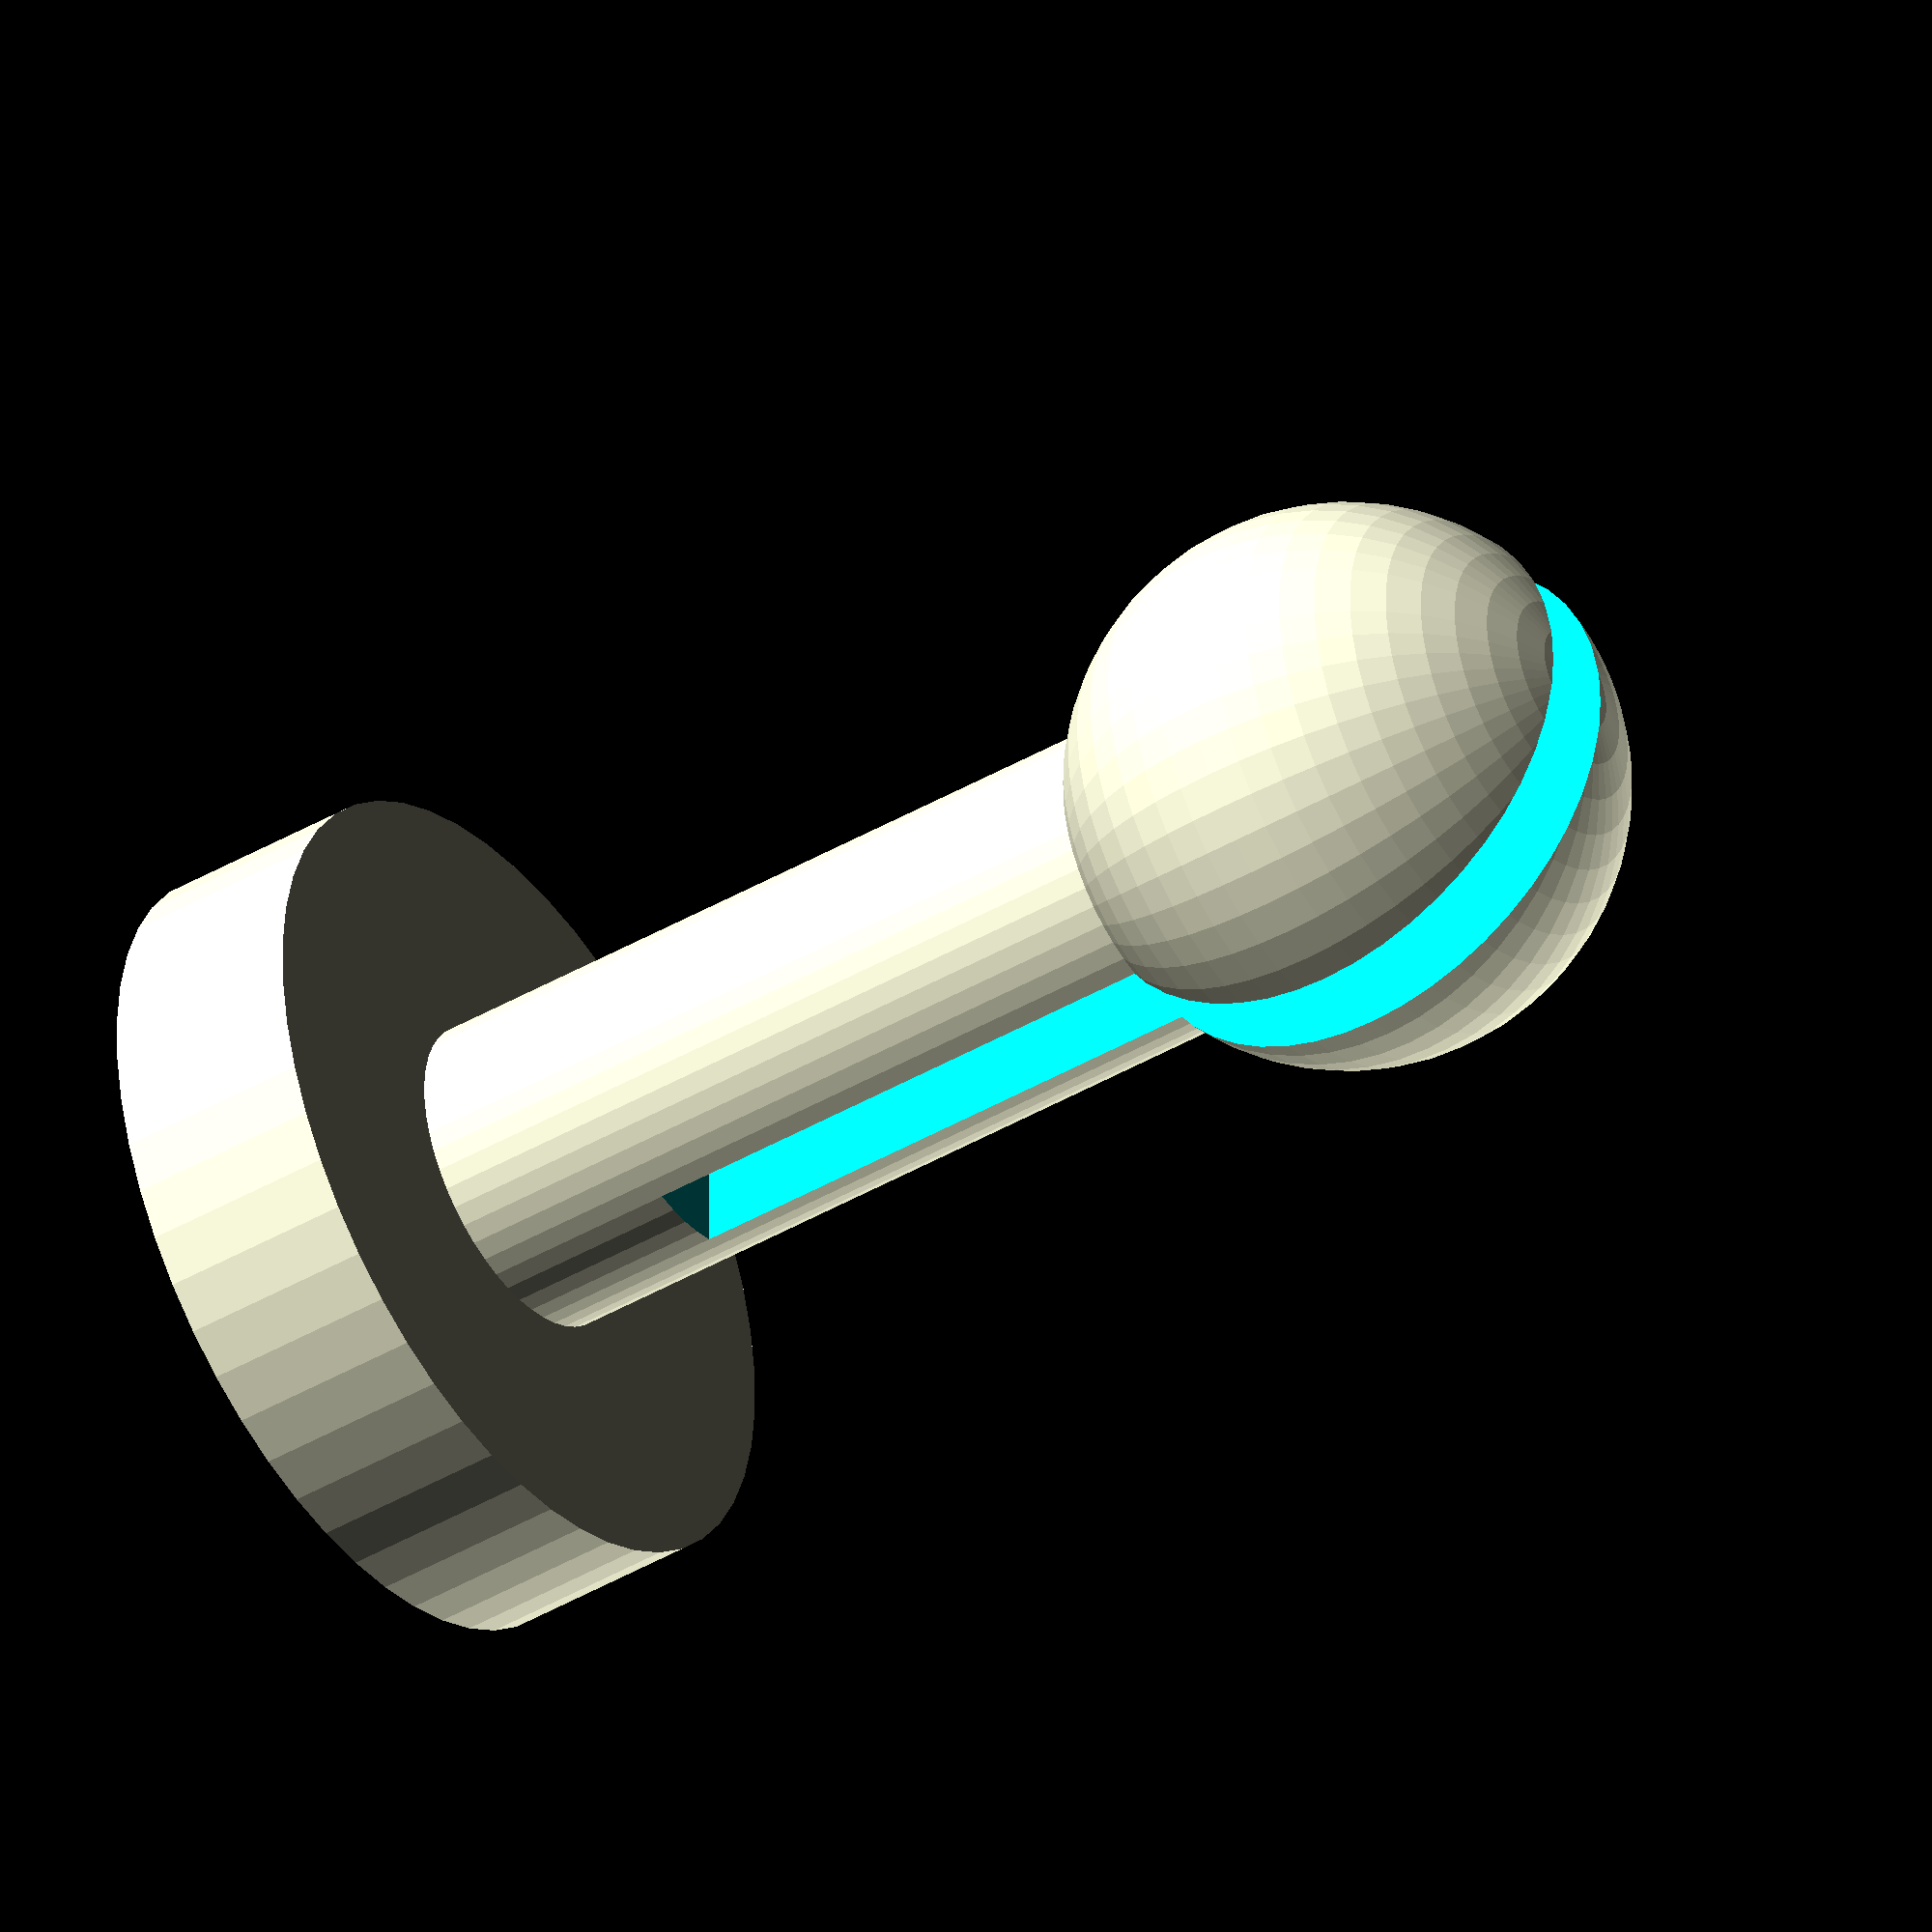
<openscad>
module roller(){
 	difference(){
 		color("red")
 			translate([5,1,0])
 			cylinder(r=3.5, h=0.8, $fn=50);
 
 		translate([5,1,-.5])
 			cylinder(r=0.7, h=3, $fn=50);
 	}
}

module axes(){

	cylinder($fn=50, r=1, h=.5);

	difference(){
		//innder dowel
		union(){
			cylinder($fn=50, r=0.4, h=3);
			translate([0, 0, 3]) sphere($fn=50, r=0.7);
		}
		translate([-1, - .1, 1]) cube([3, .2 ,6]);
	}
	
}

axes();

//roller();

</openscad>
<views>
elev=41.3 azim=269.4 roll=305.5 proj=o view=wireframe
</views>
